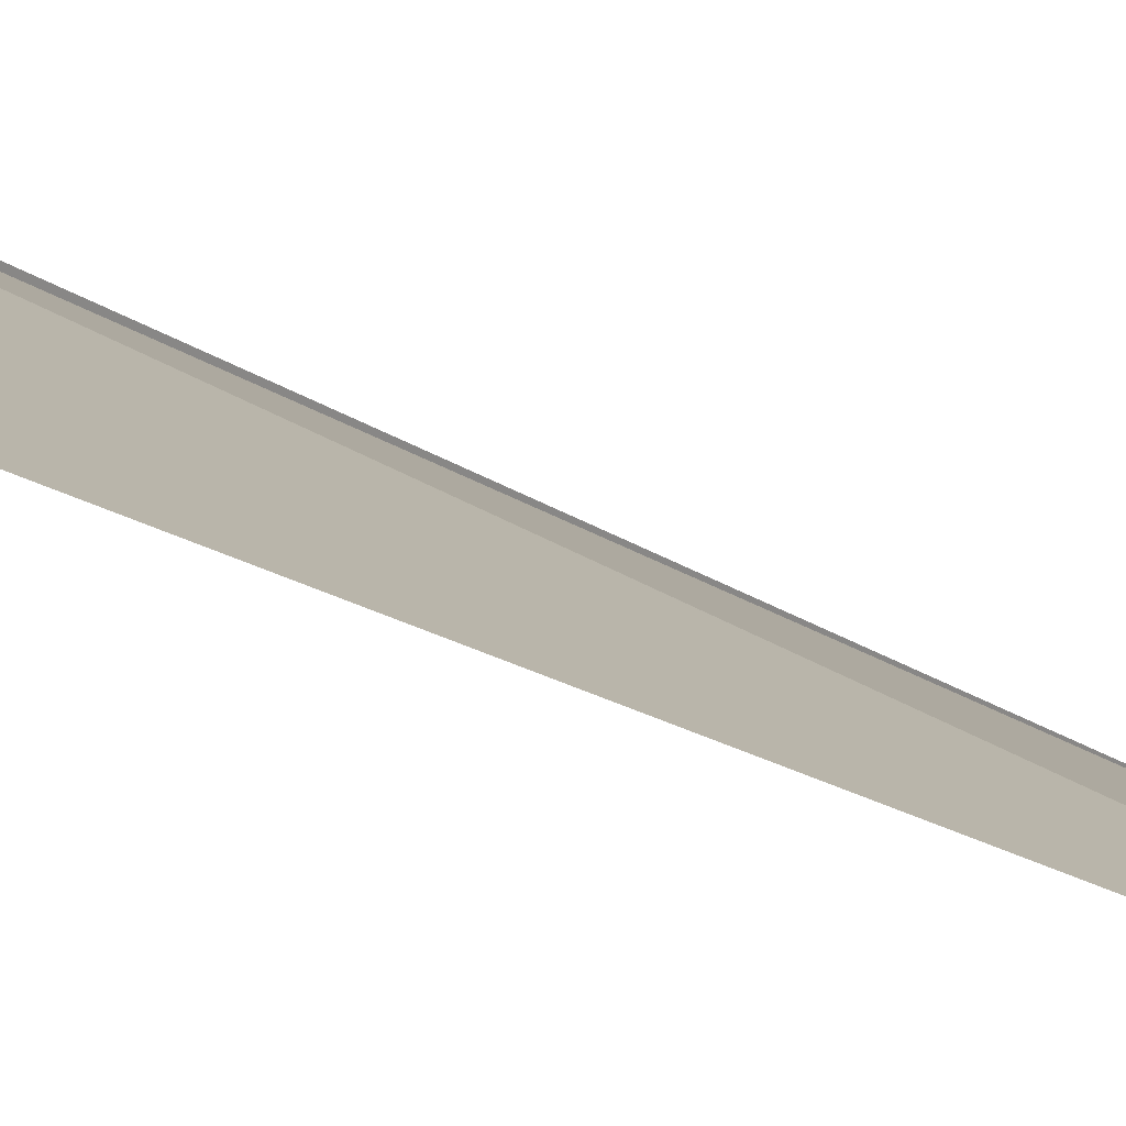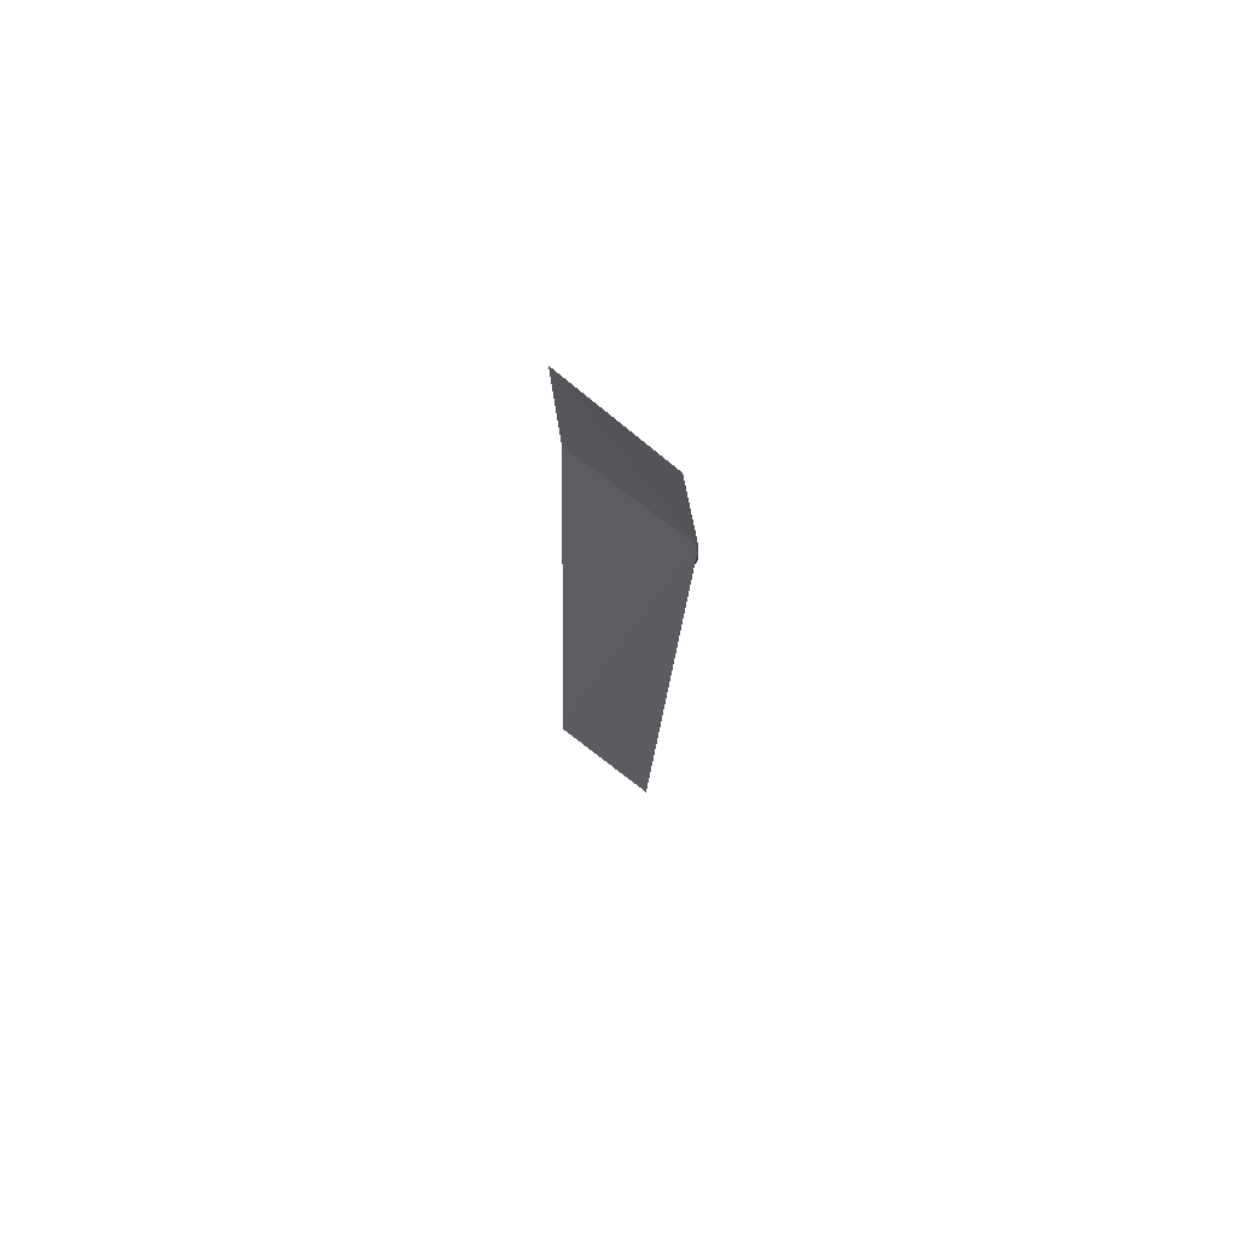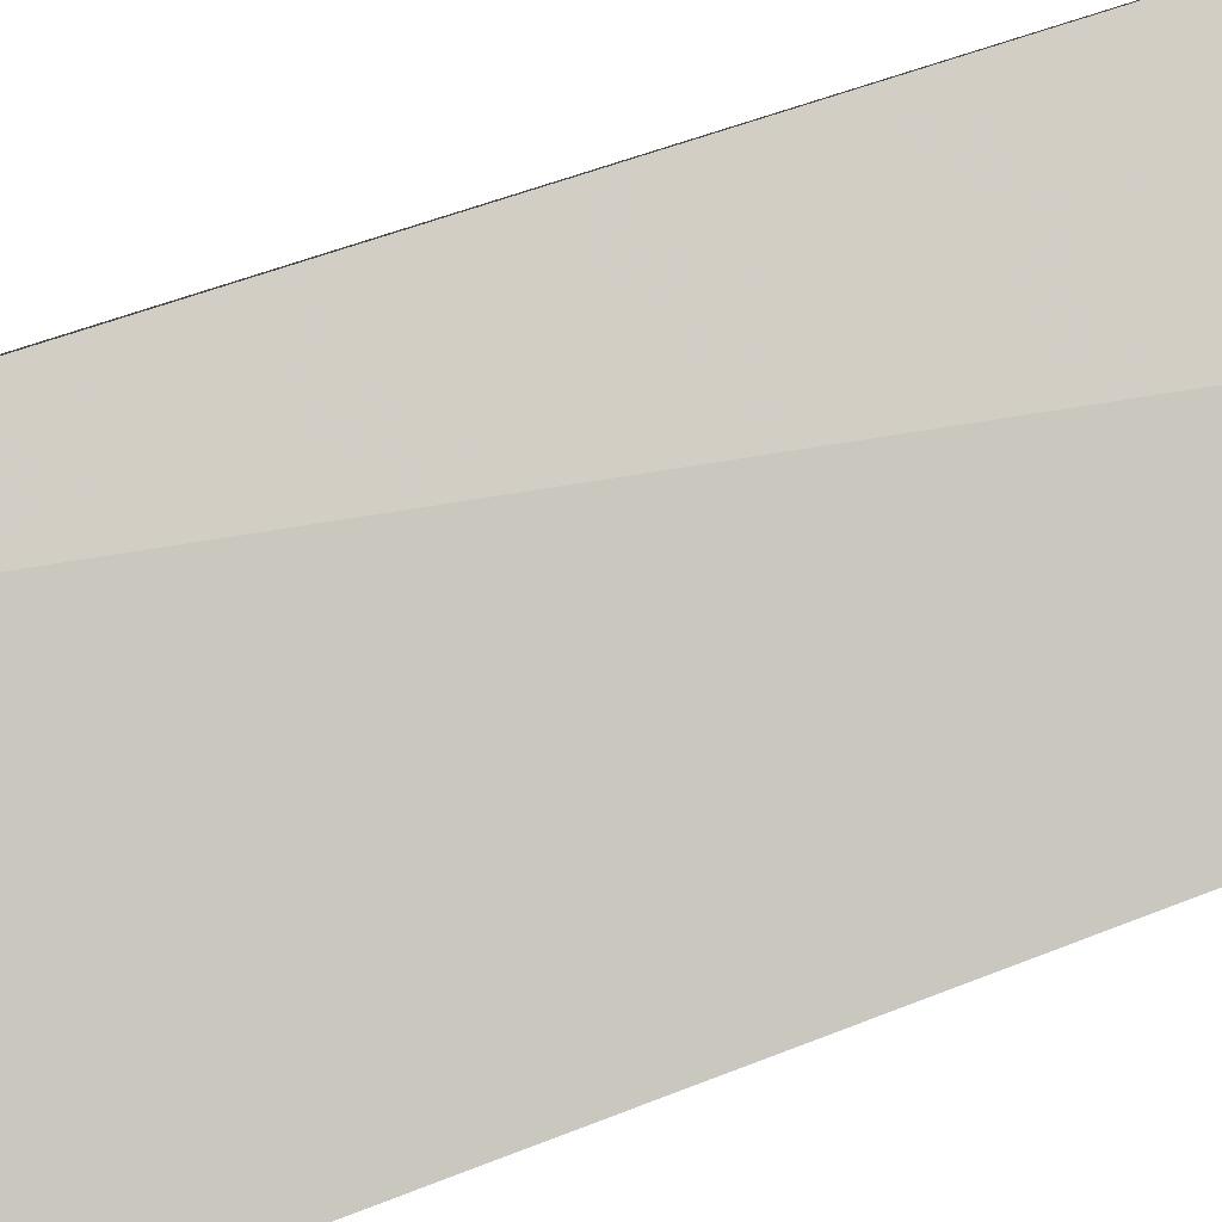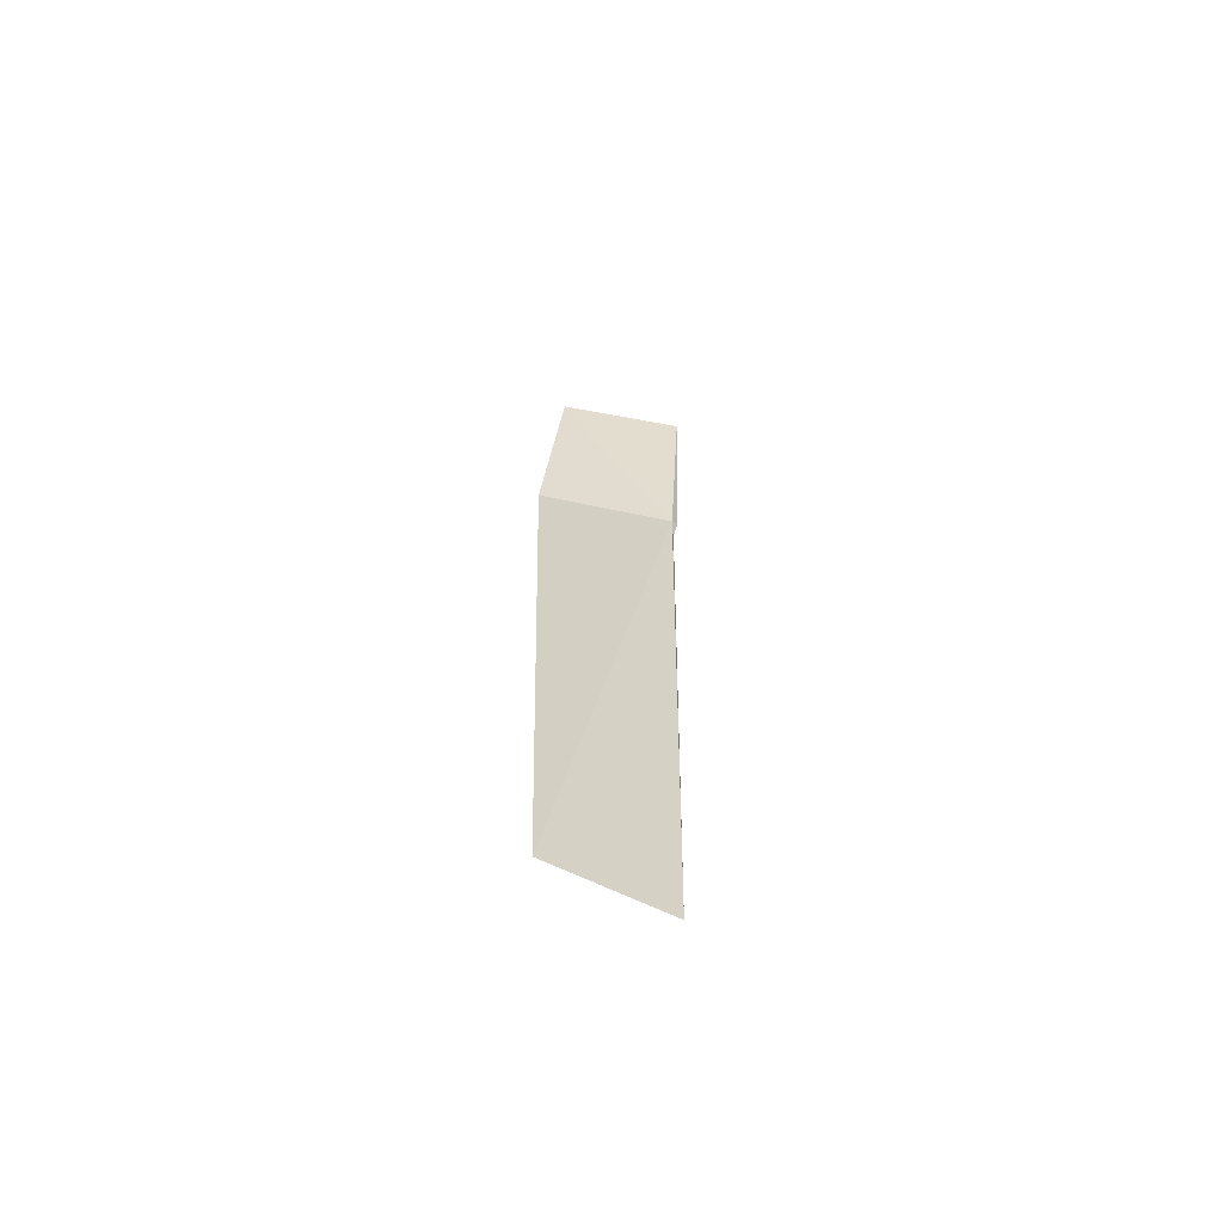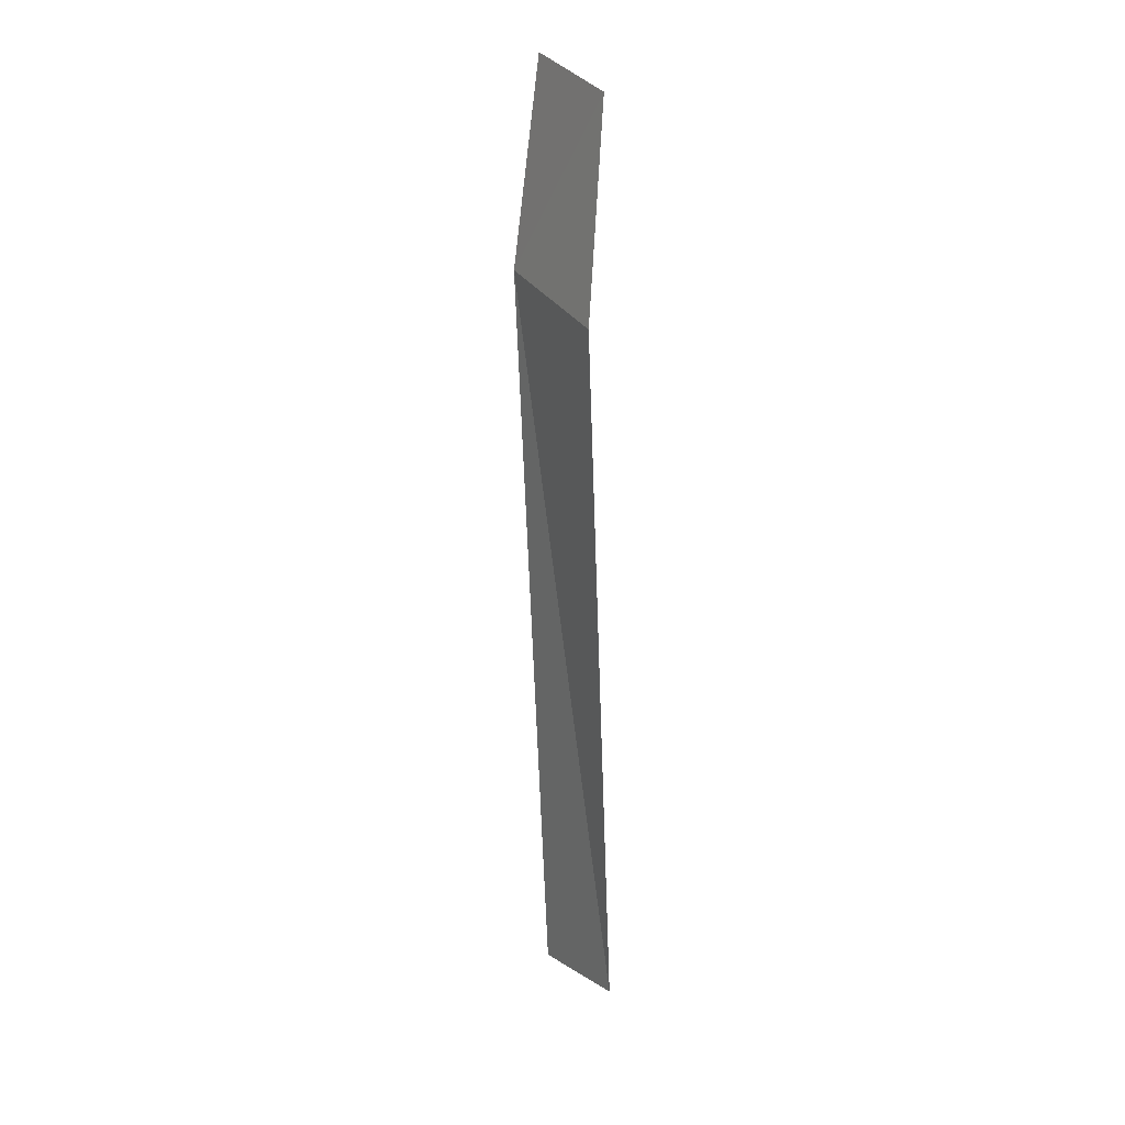
<metadata>
{"format":"obj","ext":"obj","renderer":"f3d","projection":"perspective","resolution":1024,"background":"white","views":[{"elev":-19.7,"azim":34.7,"up":"+Y"},{"elev":71.4,"azim":-179.3,"up":"+Z"},{"elev":47.6,"azim":64.5,"up":"+Y"},{"elev":-63.9,"azim":122.2,"up":"+Z"},{"elev":21.2,"azim":19.4,"up":"+Z"}]}
</metadata>
<code>
v -7.517 -6.01 118.5
v -7.435 -5.928 116.9
v -7.514 -5.761 118
v -7.368 -5.927 115.8
v -6.339 -5.807 89.12
v -2.76 -8.391 89.7
v -3.378 -9.626 117.4
v -3.246 -8.52 125.4
v -6.827 -5.113 126.2
f 1 3 2
f 1 2 4
f 1 4 5
f 1 5 6
f 1 6 7
f 1 7 8
f 1 8 9
f 1 9 3

</code>
